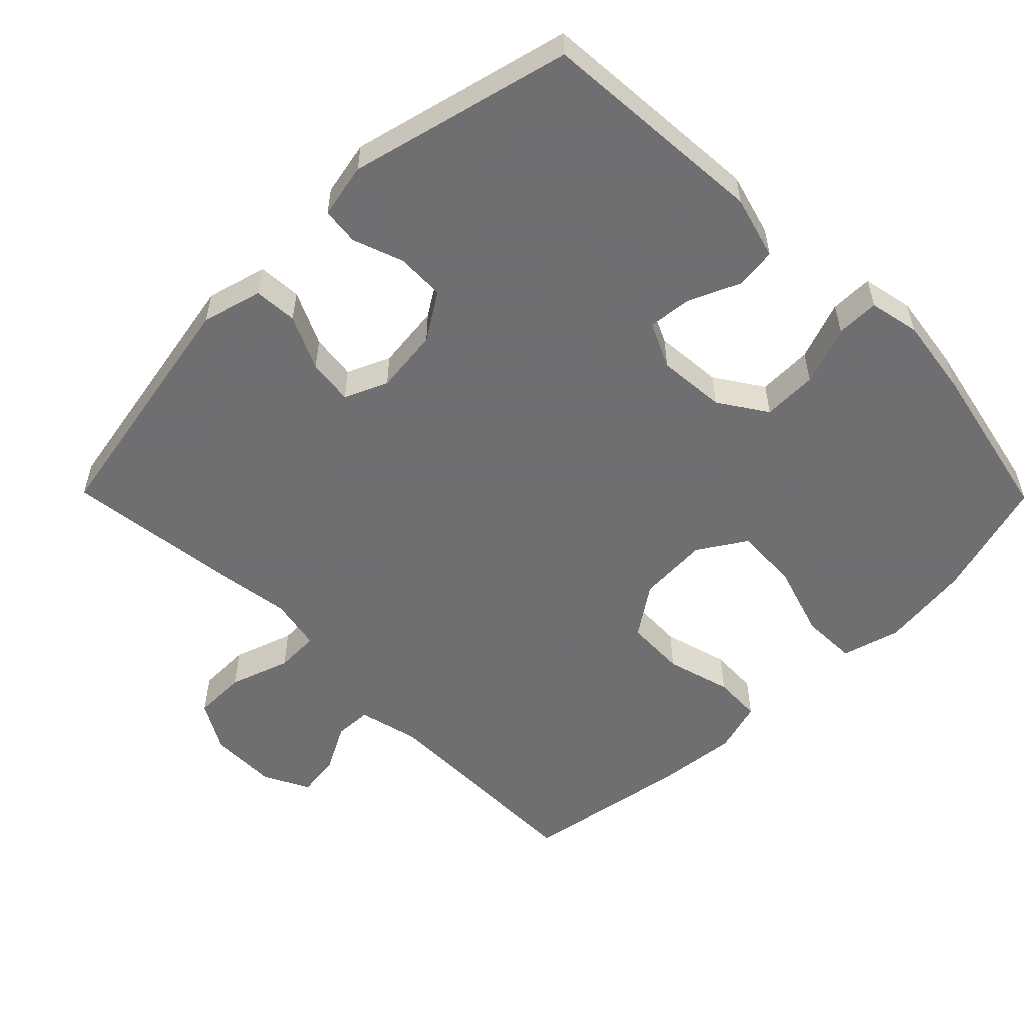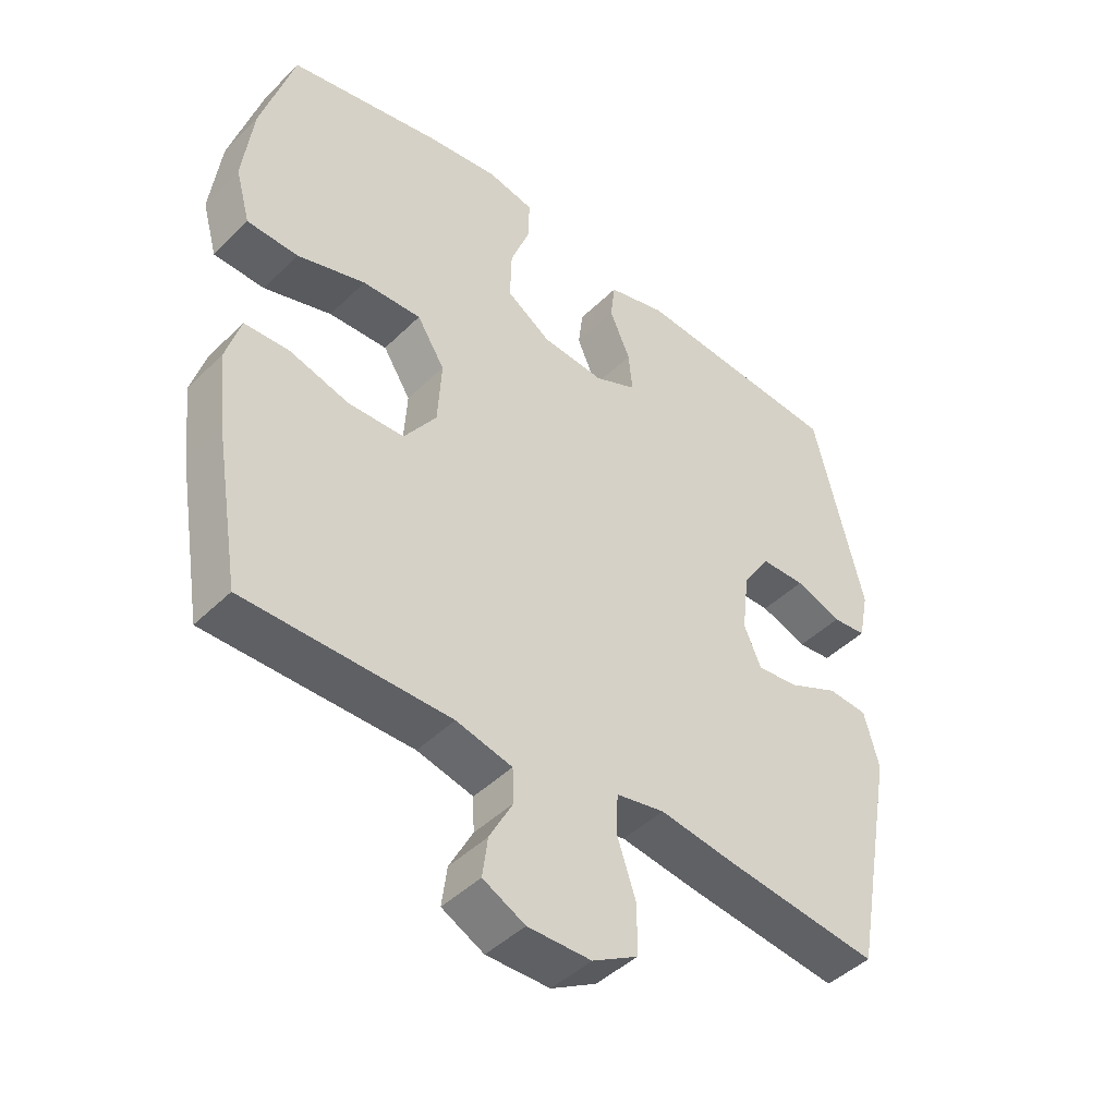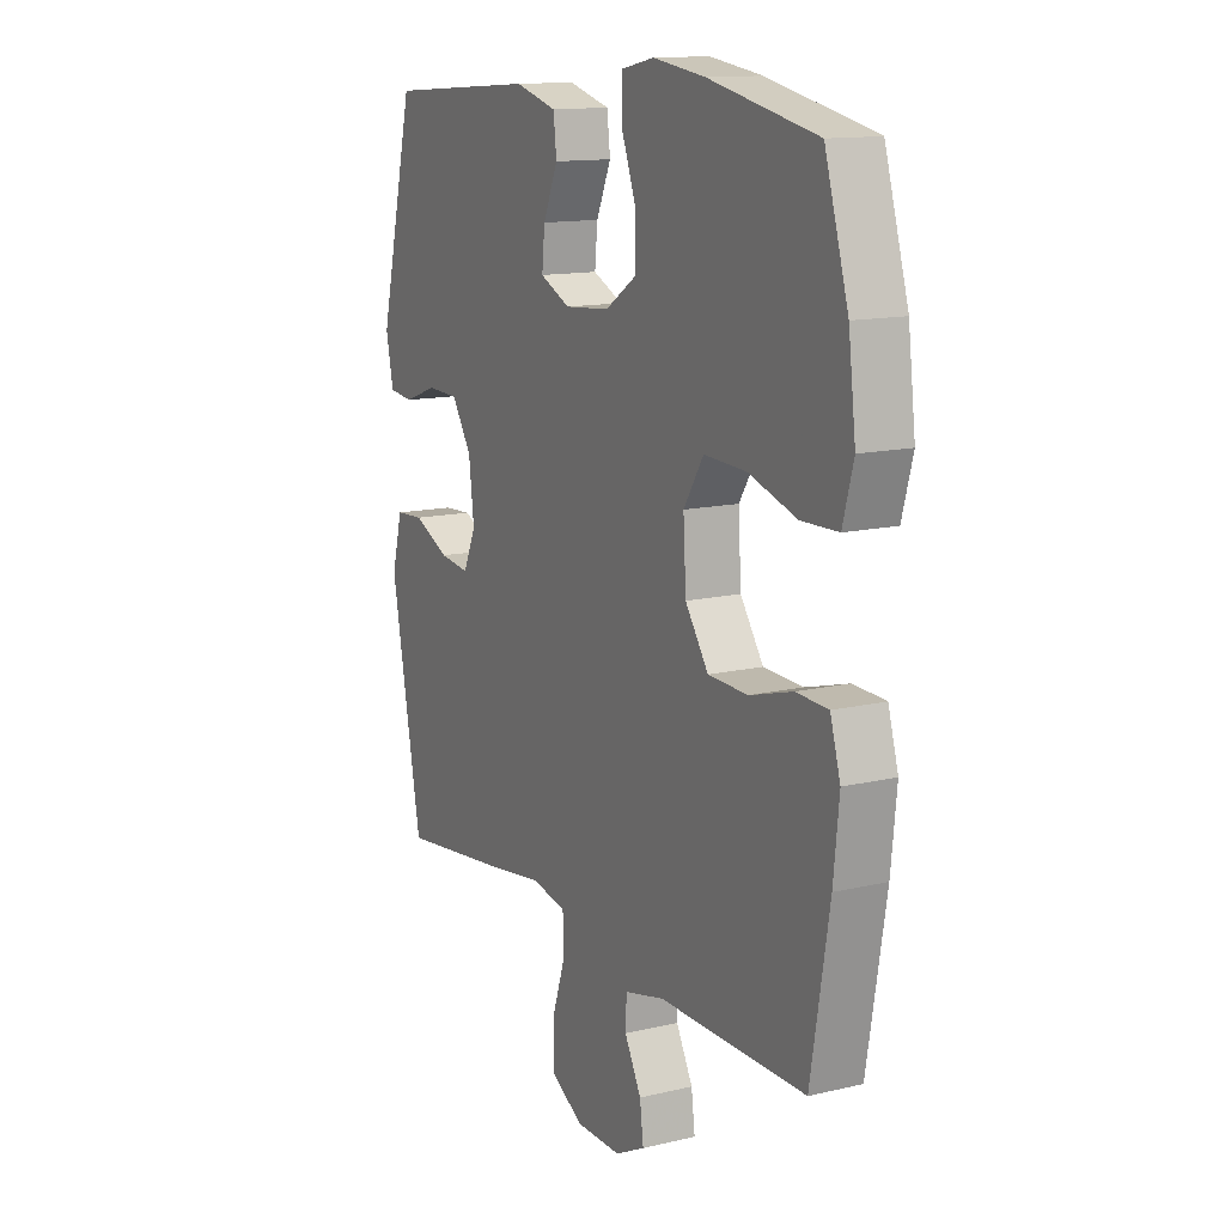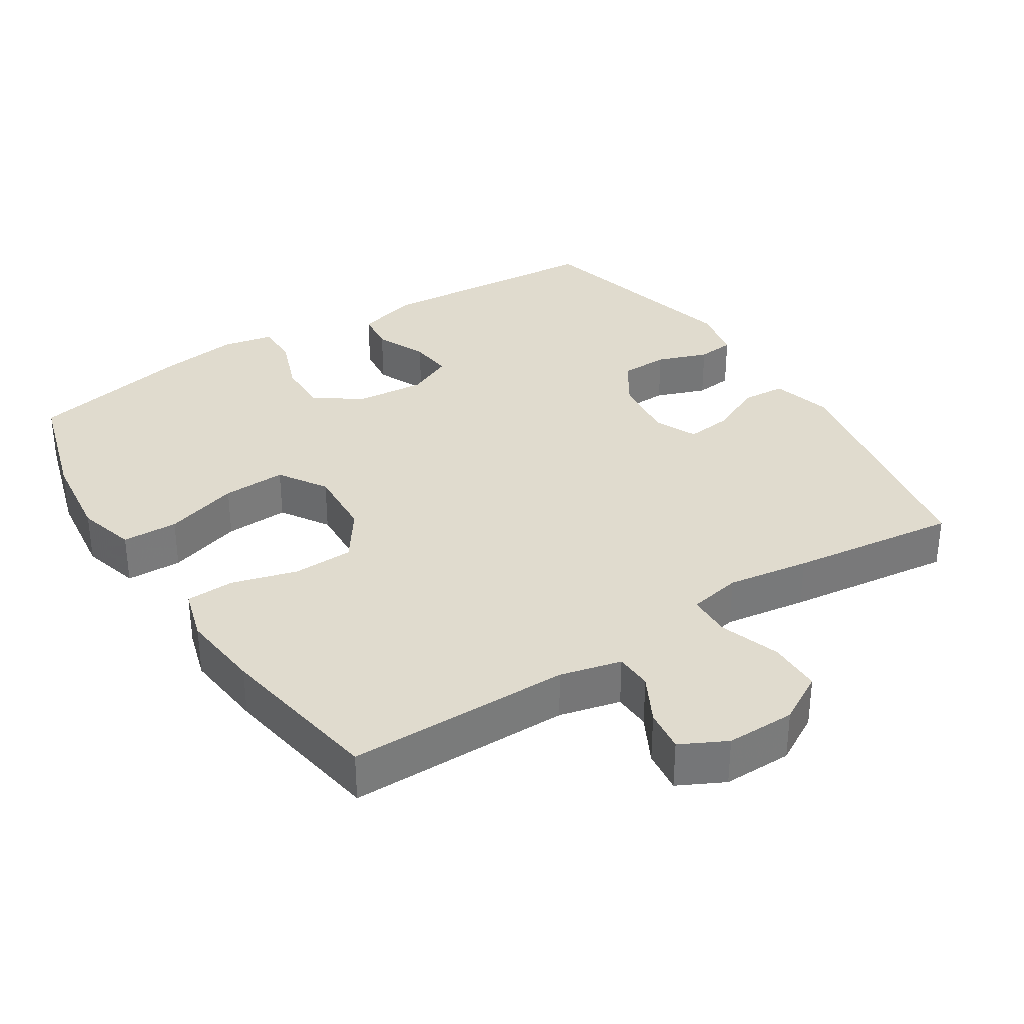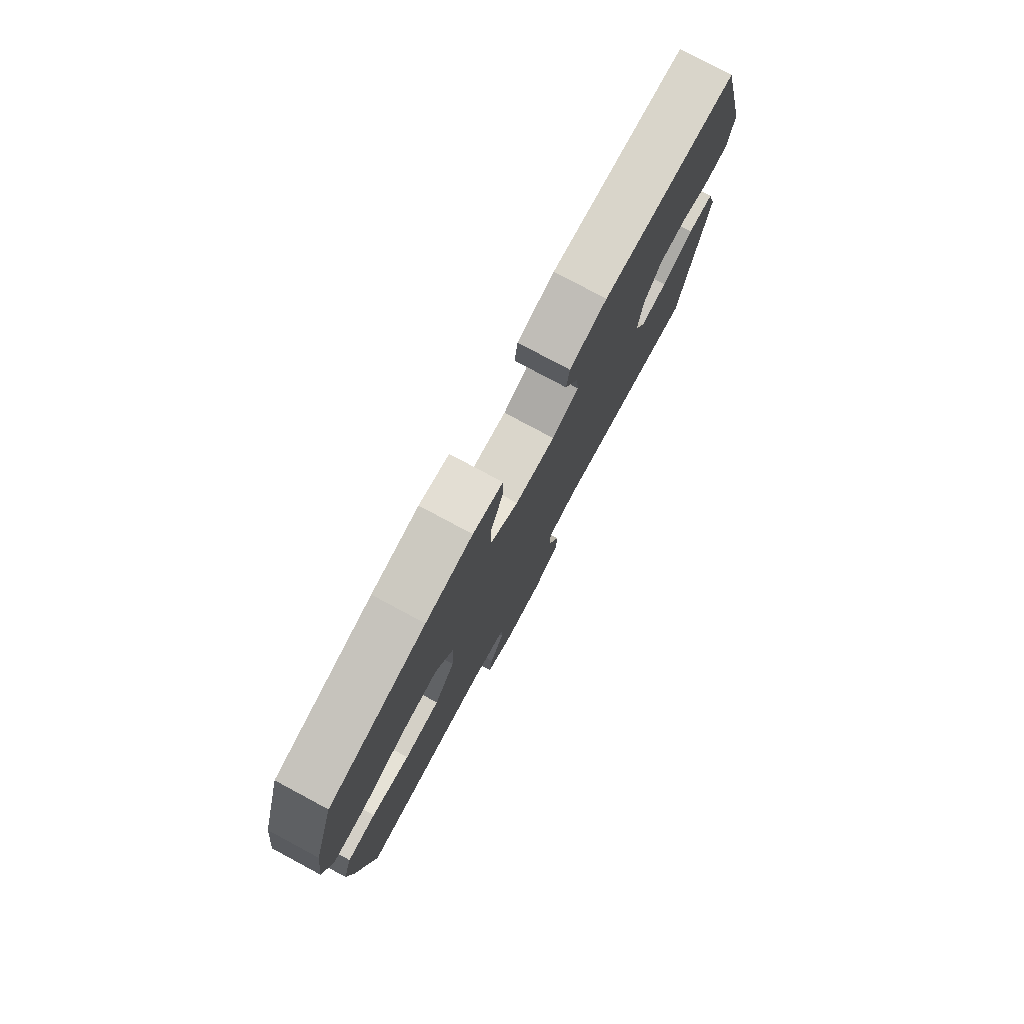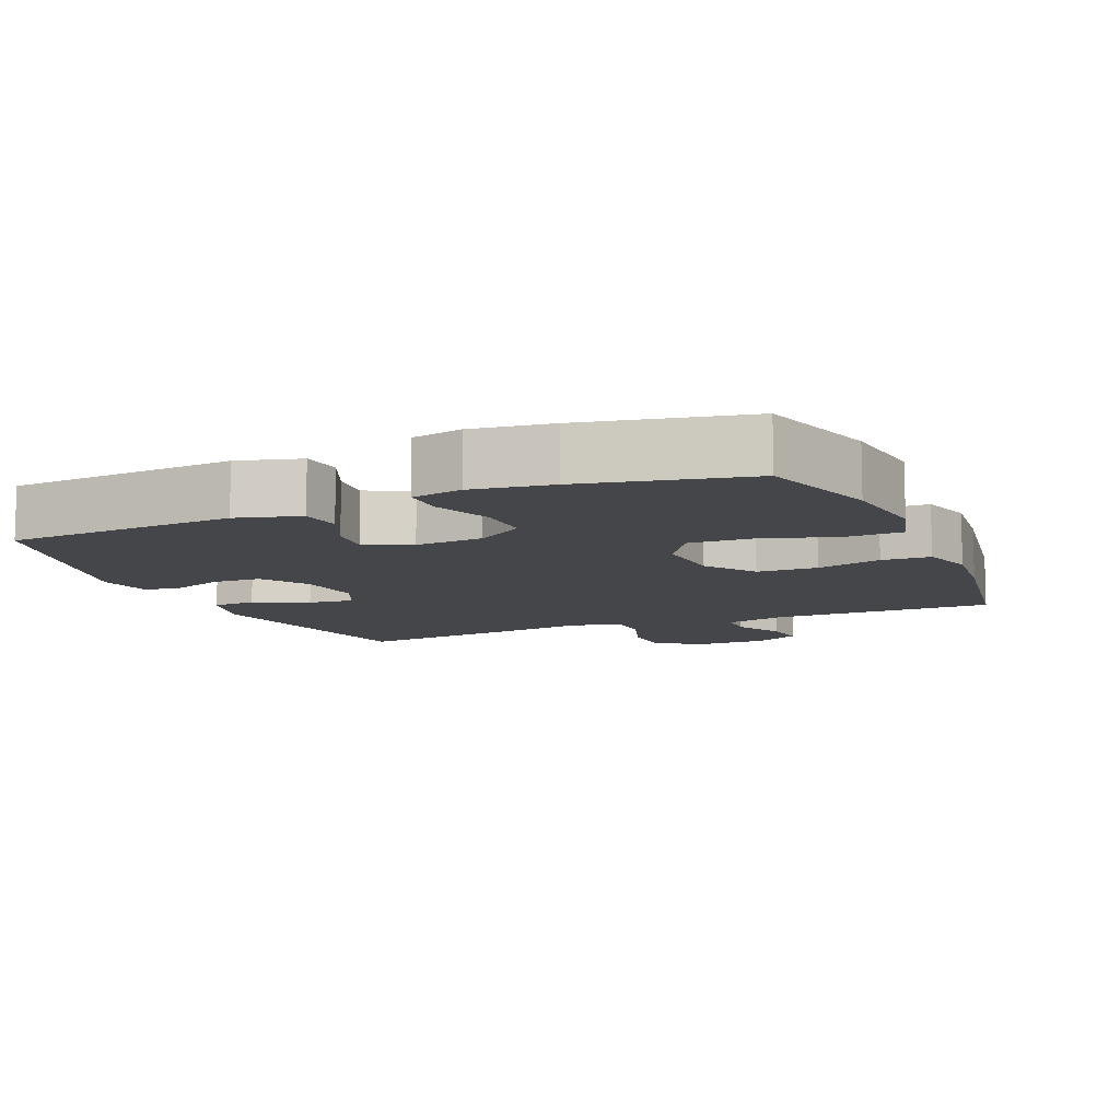
<metadata>
{"format":"obj","ext":"obj","renderer":"f3d","projection":"perspective","resolution":1024,"background":"white","views":[{"elev":-54.7,"azim":-45.4,"up":"+Y"},{"elev":-45.1,"azim":138.3,"up":"+Z"},{"elev":13.4,"azim":62.0,"up":"+Z"},{"elev":33.6,"azim":147.4,"up":"+Y"},{"elev":78.6,"azim":118.2,"up":"+Z"},{"elev":-9.9,"azim":23.2,"up":"+Y"}]}
</metadata>
<code>
v -0.5 0.07 0.5
v -0.174 0.07 0.523
v -0.084 0.07 0.498
v -0.077 0.07 0.439
v -0.109 0.07 0.366
v -0.115 0.07 0.304
v -0.05 0.07 0.274
v 0.047 0.07 0.282
v 0.115 0.07 0.327
v 0.113 0.07 0.405
v 0.082 0.07 0.489
v 0.082 0.07 0.55
v 0.154 0.07 0.565
v 0.267 0.07 0.549
v 0.5 0.07 0.5
v 0.551 0.07 0.328
v 0.567 0.07 0.199
v 0.544 0.07 0.116
v 0.465 0.07 0.114
v 0.36 0.07 0.147
v 0.269 0.07 0.151
v 0.226 0.07 0.083
v 0.232 0.07 -0.018
v 0.282 0.07 -0.09
v 0.368 0.07 -0.093
v 0.461 0.07 -0.067
v 0.53 0.07 -0.07
v 0.552 0.07 -0.145
v 0.54 0.07 -0.261
v 0.5 0.07 -0.5
v 0.183 0.07 -0.499
v 0.096 0.07 -0.52
v 0.094 0.07 -0.573
v 0.13 0.07 -0.641
v 0.138 0.07 -0.702
v 0.073 0.07 -0.735
v -0.025 0.07 -0.734
v -0.095 0.07 -0.694
v -0.096 0.07 -0.618
v -0.067 0.07 -0.532
v -0.069 0.07 -0.469
v -0.144 0.07 -0.454
v -0.261 0.07 -0.471
v -0.5 0.07 -0.5
v -0.567 0.07 -0.143
v -0.544 0.07 -0.057
v -0.482 0.07 -0.053
v -0.405 0.07 -0.089
v -0.34 0.07 -0.097
v -0.313 0.07 -0.036
v -0.324 0.07 0.057
v -0.367 0.07 0.124
v -0.436 0.07 0.126
v -0.508 0.07 0.1
v -0.561 0.07 0.106
v -0.577 0.07 0.184
v -0.5 0 0.5
v -0.174 0 0.523
v -0.084 0 0.498
v -0.077 0 0.439
v -0.109 0 0.366
v -0.115 0 0.304
v -0.05 0 0.274
v 0.047 0 0.282
v 0.115 0 0.327
v 0.113 0 0.405
v 0.082 0 0.489
v 0.082 0 0.55
v 0.154 0 0.565
v 0.267 0 0.549
v 0.5 0 0.5
v 0.551 0 0.328
v 0.567 0 0.199
v 0.544 0 0.116
v 0.465 0 0.114
v 0.36 0 0.147
v 0.269 0 0.151
v 0.226 0 0.083
v 0.232 0 -0.018
v 0.282 0 -0.09
v 0.368 0 -0.093
v 0.461 0 -0.067
v 0.53 0 -0.07
v 0.552 0 -0.145
v 0.54 0 -0.261
v 0.5 0 -0.5
v 0.183 0 -0.499
v 0.096 0 -0.52
v 0.094 0 -0.573
v 0.13 0 -0.641
v 0.138 0 -0.702
v 0.073 0 -0.735
v -0.025 0 -0.734
v -0.095 0 -0.694
v -0.096 0 -0.618
v -0.067 0 -0.532
v -0.069 0 -0.469
v -0.144 0 -0.454
v -0.261 0 -0.471
v -0.5 0 -0.5
v -0.567 0 -0.143
v -0.544 0 -0.057
v -0.482 0 -0.053
v -0.405 0 -0.089
v -0.34 0 -0.097
v -0.313 0 -0.036
v -0.324 0 0.057
v -0.367 0 0.124
v -0.436 0 0.126
v -0.508 0 0.1
v -0.561 0 0.106
v -0.577 0 0.184
f 53 54 55 56
f 52 53 56 1
f 51 52 1 2
f 50 51 2 3
f 45 46 47 48
f 45 48 49
f 42 43 44 45
f 41 42 45 49
f 37 38 39 40
f 37 40 41
f 36 37 41
f 33 34 35 36
f 32 33 36 41
f 31 32 41 49
f 25 26 27 28
f 24 25 28 29
f 17 18 19 20
f 17 20 21
f 16 17 21
f 15 16 21
f 14 15 21
f 13 14 21 22
f 10 11 12 13
f 9 10 13 22
f 50 3 4 5
f 50 5 6
f 49 50 6 7
f 31 49 7 8
f 24 29 30 31
f 23 24 31
f 22 23 31
f 8 9 22 31
f 112 111 110 109
f 57 112 109 108
f 58 57 108 107
f 59 58 107 106
f 104 103 102 101
f 105 104 101
f 101 100 99 98
f 105 101 98 97
f 96 95 94 93
f 97 96 93
f 97 93 92
f 92 91 90 89
f 97 92 89 88
f 105 97 88 87
f 84 83 82 81
f 85 84 81 80
f 76 75 74 73
f 77 76 73
f 77 73 72
f 77 72 71
f 77 71 70
f 78 77 70 69
f 69 68 67 66
f 78 69 66 65
f 61 60 59 106
f 62 61 106
f 63 62 106 105
f 64 63 105 87
f 87 86 85 80
f 87 80 79
f 87 79 78
f 87 78 65 64
f 1 57 58 2
f 2 58 59 3
f 3 59 60 4
f 4 60 61 5
f 5 61 62 6
f 6 62 63 7
f 7 63 64 8
f 8 64 65 9
f 9 65 66 10
f 10 66 67 11
f 11 67 68 12
f 12 68 69 13
f 13 69 70 14
f 14 70 71 15
f 15 71 72 16
f 16 72 73 17
f 17 73 74 18
f 18 74 75 19
f 19 75 76 20
f 20 76 77 21
f 21 77 78 22
f 22 78 79 23
f 23 79 80 24
f 24 80 81 25
f 25 81 82 26
f 26 82 83 27
f 27 83 84 28
f 28 84 85 29
f 29 85 86 30
f 30 86 87 31
f 31 87 88 32
f 32 88 89 33
f 33 89 90 34
f 34 90 91 35
f 35 91 92 36
f 36 92 93 37
f 37 93 94 38
f 38 94 95 39
f 39 95 96 40
f 40 96 97 41
f 41 97 98 42
f 42 98 99 43
f 43 99 100 44
f 44 100 101 45
f 45 101 102 46
f 46 102 103 47
f 47 103 104 48
f 48 104 105 49
f 49 105 106 50
f 50 106 107 51
f 51 107 108 52
f 52 108 109 53
f 53 109 110 54
f 54 110 111 55
f 55 111 112 56
f 56 112 57 1

</code>
